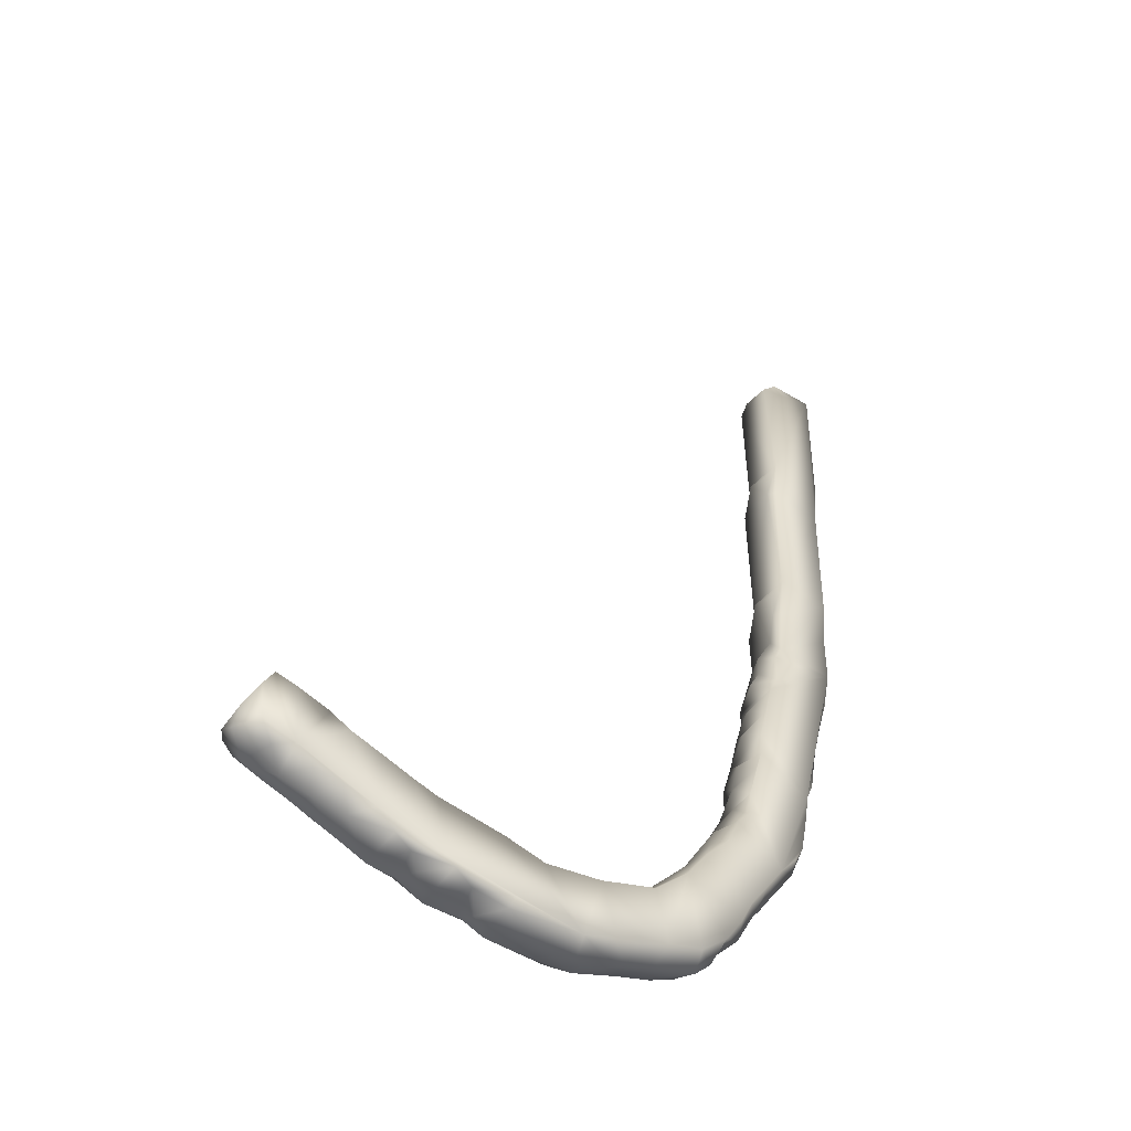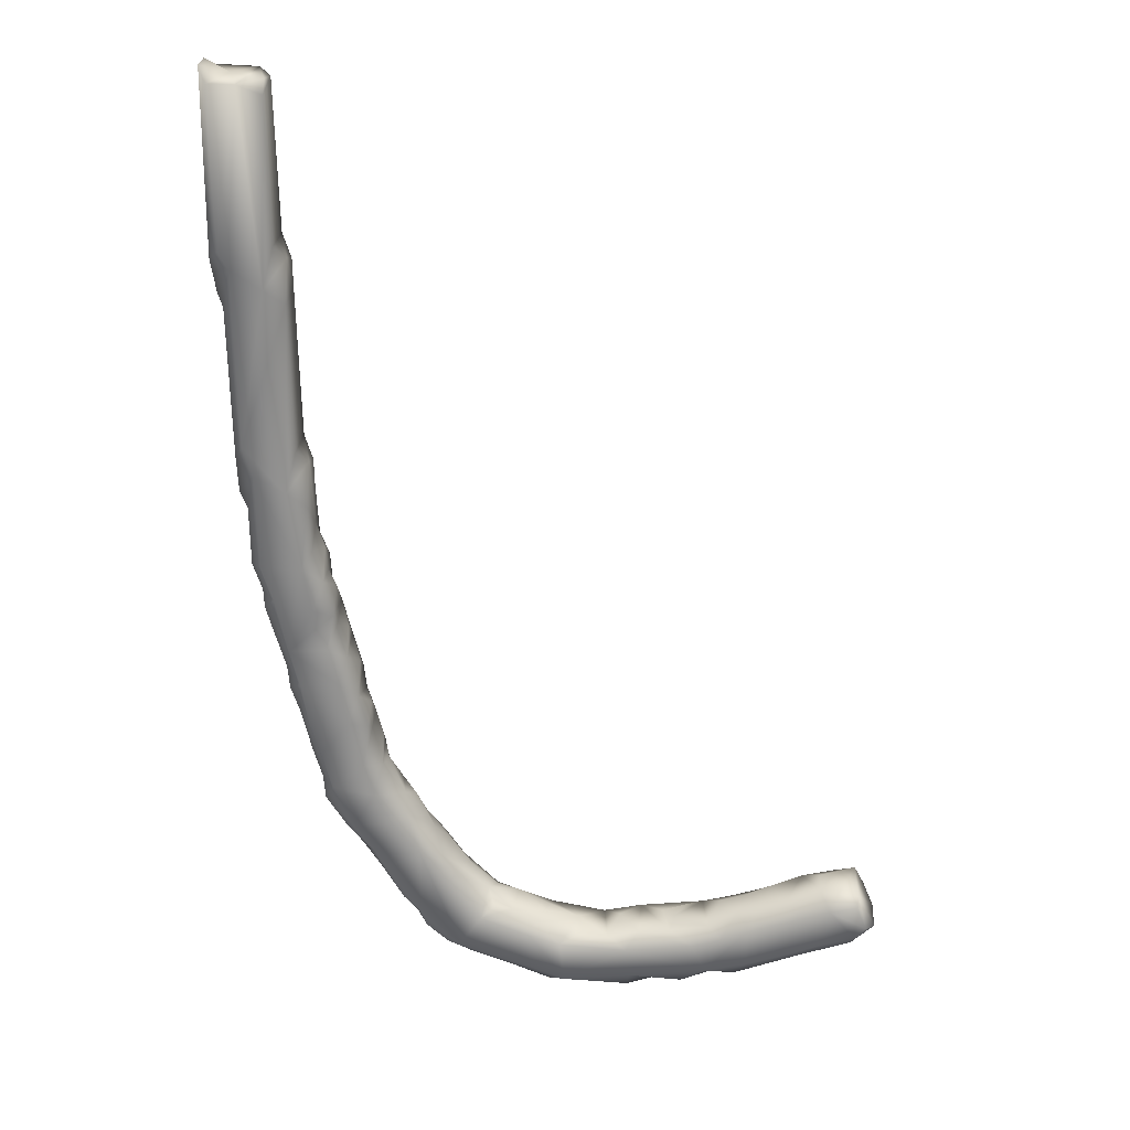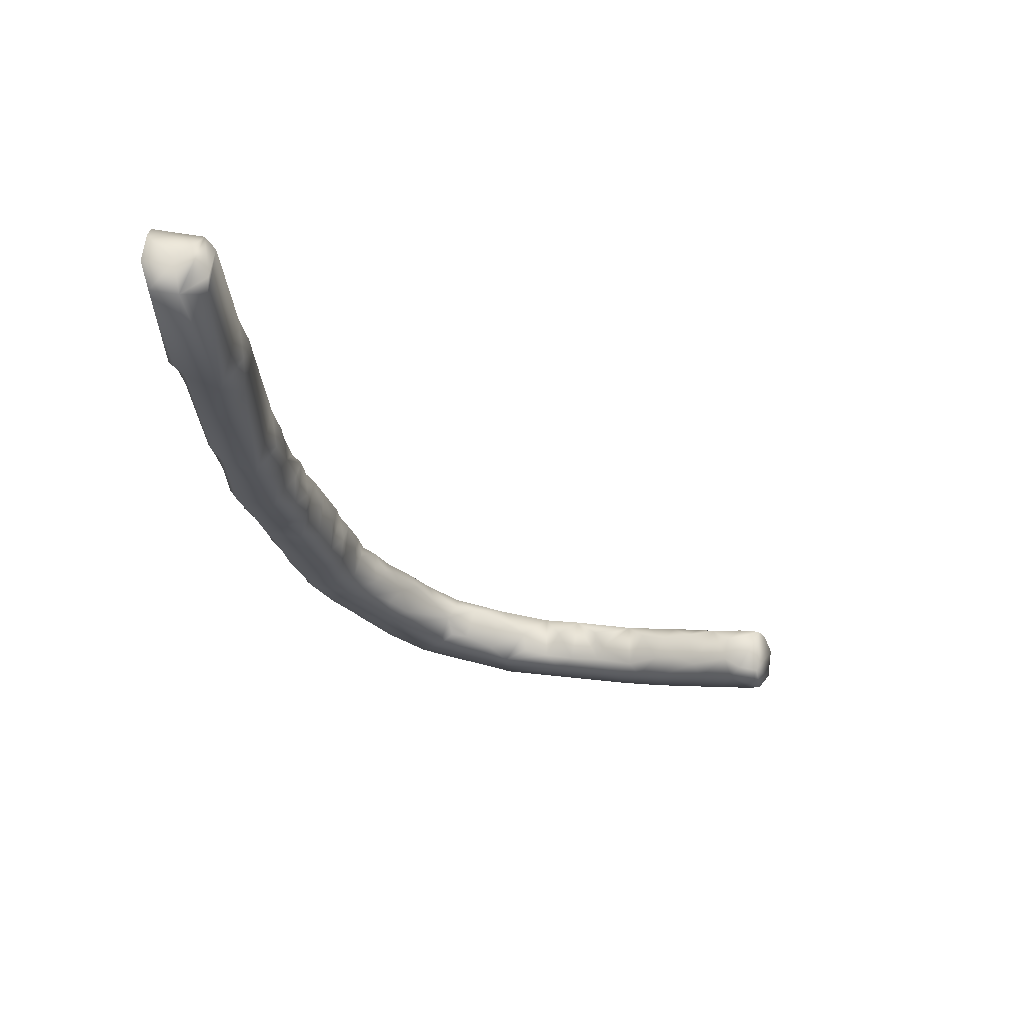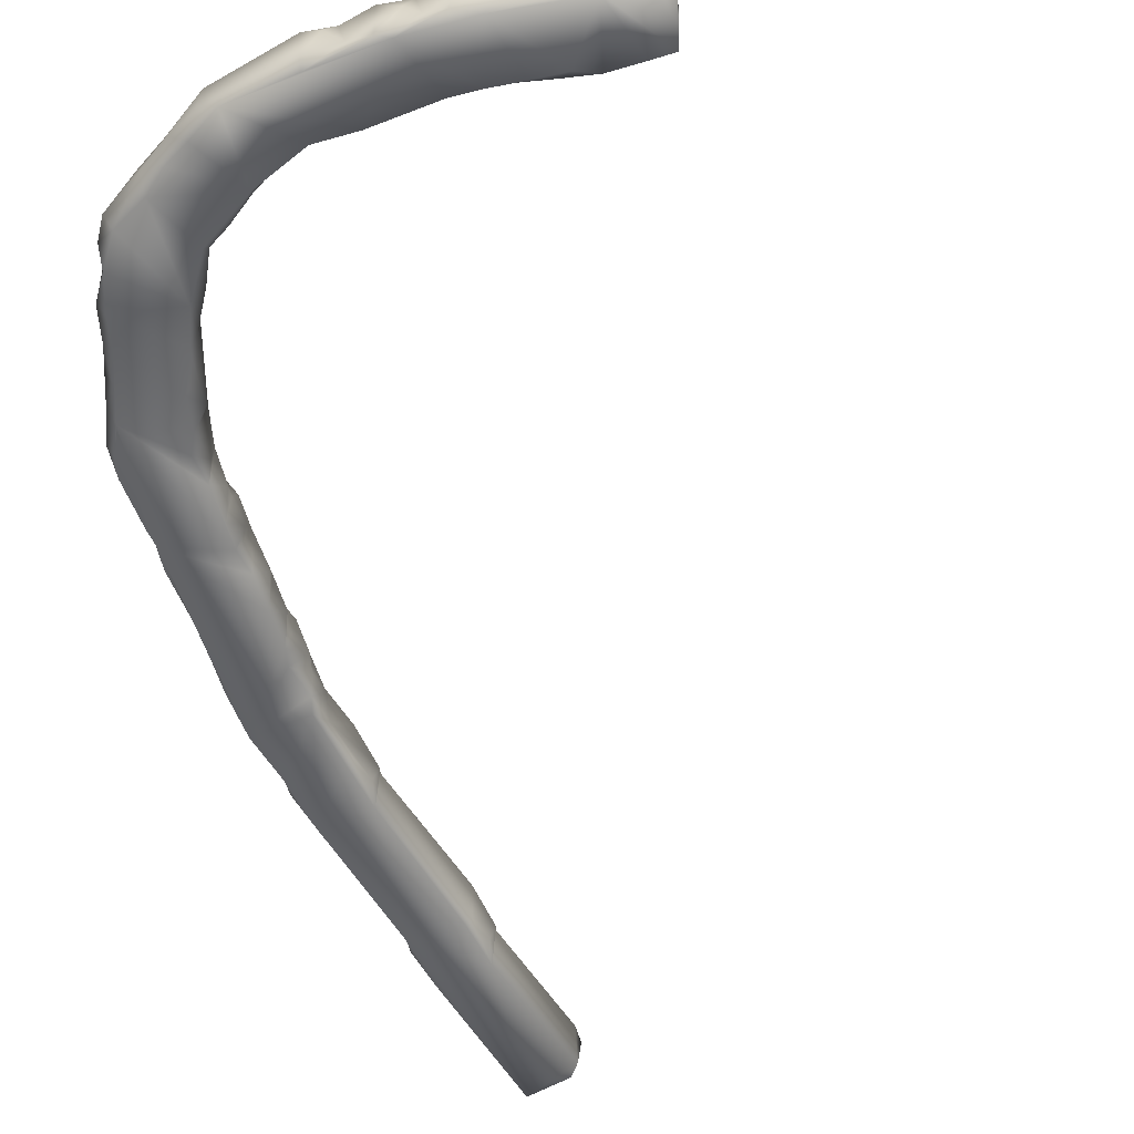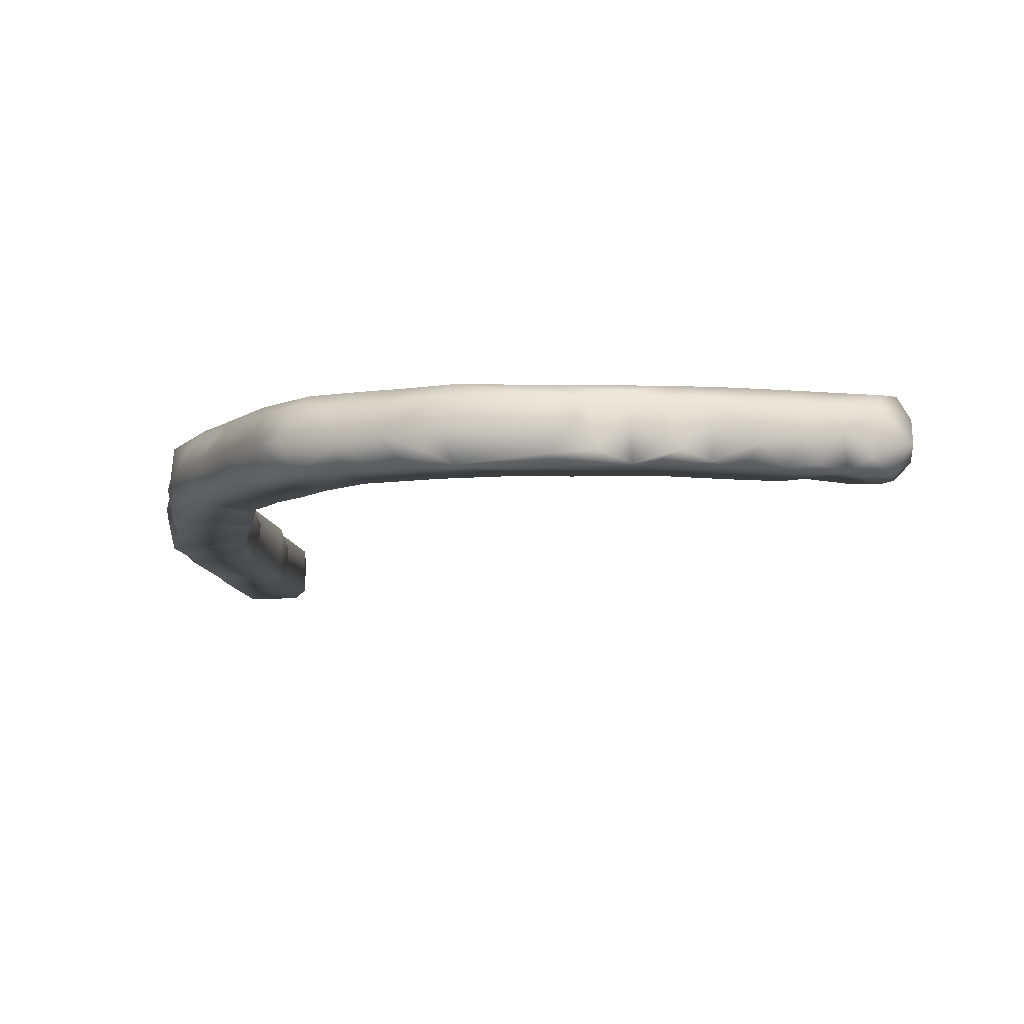
<metadata>
{"format":"obj","ext":"obj","renderer":"f3d","projection":"perspective","resolution":1024,"background":"white","views":[{"elev":-49.7,"azim":145.2,"up":"+Y"},{"elev":28.0,"azim":4.1,"up":"+Y"},{"elev":68.4,"azim":8.3,"up":"+Y"},{"elev":-53.6,"azim":30.3,"up":"+Z"},{"elev":-7.3,"azim":5.0,"up":"+Z"}]}
</metadata>
<code>
v 32.01 61.7 62.44
v 32.11 64.09 60
v 32 64.03 64.97
v 31.02 71.47 63.9
v 31 71.82 61.07
v 31.99 69.61 60.03
v 31.96 70.3 64.93
v 31.39 75.7 60.02
v 31 90.59 60
v 31.02 75.49 64.55
v 30.04 92.01 62.96
v 30 92.83 61.05
v 30.97 91.27 64.96
v 30.02 94.32 64.12
v 30 96.09 65
v 31.96 95.42 66
v 30.18 96.72 60.25
v 30.01 113.2 60
v 31.01 97.15 66
v 30 114 61.12
v 32.76 113.2 62.87
v 30 114.1 63.76
v 31 113 66
v 40.19 31.83 62.42
v 37.05 39.6 62.43
v 38.14 34.89 61.86
v 38.03 37.08 60.06
v 37.83 39 64.62
v 39.01 35.14 60.01
v 38.07 36.6 64.88
v 41.15 33.99 65.96
v 39.11 38.54 66
v 35.97 43.81 62.62
v 36.02 46.18 60.02
v 37.08 42.07 60.04
v 36.92 42.33 64.65
v 36.84 44.07 60
v 36.01 46.85 64.97
v 37.04 46.11 65.99
v 38.06 42.49 65.98
v 41.05 46.35 66
v 33.98 52.76 62.62
v 34.09 55.35 60.08
v 33.92 55.36 64.71
v 35.14 48.75 61.95
v 35.09 51.4 60.03
v 34.76 52.18 64.57
v 35.03 49.8 64.87
v 35.35 54.71 66
v 36.31 50.76 65.98
v 39.21 54.95 65.99
v 32.97 56.8 62.64
v 33.05 59.13 60.04
v 33 59.11 65
v 32.83 61 64.62
v 38.09 64.6 60
v 39.15 59.38 60.01
v 40 60.94 63.03
v 39.21 62.54 62.67
v 38.97 63.07 60.23
v 33 64.15 65.99
v 34.16 60.49 66
v 37.1 64.12 66
v 39.92 58.61 65.23
v 38.05 59.35 66
v 39.02 62.16 64.91
v 37.47 70.56 60.06
v 38 70.92 60.92
v 39.01 65.09 62.76
v 38.02 67.21 61.76
v 38.06 65.57 64.88
v 32.97 74.12 65.99
v 36.03 72.39 65.99
v 37.89 70.67 65.17
v 37 76.02 60.02
v 38 73.92 61.05
v 37.03 76.38 64.93
v 38.04 74.83 63.48
v 32.02 77.27 66
v 36.49 91.57 60.09
v 37 91.96 60.94
v 36 97.02 60.02
v 37 94.92 61.05
v 35.03 93.39 65.99
v 36.97 91.74 65.06
v 36.02 97.41 64.94
v 37.03 95.85 63.48
v 34.87 113 60.01
v 35.97 112.3 60.78
v 33.76 113 66
v 35.99 111.8 65.07
v 35.99 113 63.94
v 44.77 24.16 62.52
v 46.11 24.15 60.01
v 47.99 21.14 60.05
v 48.09 19.8 62.49
v 47.17 21.69 63.71
v 45.92 24.31 64.99
v 47.8 23.45 65.95
v 40.9 32.73 60
v 41.5 29.7 62.95
v 43.62 27.2 63.86
v 42.79 29.8 60
v 43.45 27.09 61.74
v 44.82 26.83 60.01
v 47.11 33.17 60
v 39.95 33.04 64.4
v 43.51 30.49 65.98
v 44.35 28.62 65.87
v 47.97 30.63 66
v 44.27 38.07 60.05
v 45.64 36.43 60.11
v 44.48 40.1 62.06
v 47.14 35.67 61.9
v 46.34 36.71 63.68
v 43.38 37.79 66
v 44.17 40.6 64.56
v 45.11 34.35 66
v 46.34 35.17 64.98
v 48.05 32.99 64.79
v 42.13 47.34 60.04
v 42.98 47.18 62.66
v 43.85 41.09 60.09
v 44.01 43.1 62.31
v 43.14 44.71 63.62
v 42.95 44.75 60.12
v 42.4 41.27 65.96
v 42.92 45.7 65.16
v 42.02 49.07 64.95
v 40.89 53.89 60.1
v 41.01 56.09 62.76
v 41.88 50.05 60.12
v 42.01 52.09 62.76
v 41.05 53.49 64.78
v 40.15 51.03 66
v 40.11 57.06 64.65
v 39.98 57.74 60.14
v 56.71 15.87 64.51
v 49.83 18 62.43
v 50.81 18.54 60.03
v 51.96 26.75 60.01
v 54.59 16.21 61.97
v 54.44 17.48 60
v 55.56 23.11 60.01
v 48.32 20.77 65.06
v 50.53 18.75 65.05
v 53.36 17.05 64.54
v 51.98 19.17 66
v 55.58 23.38 64.75
v 49.85 29.9 60.01
v 49.24 31.98 62.84
v 50.74 29.41 61.23
v 50.18 29.81 64.71
v 54.85 24.61 63.07
v 53.11 26.91 62.17
v 55.59 23.88 61.28
v 50.11 27.25 65.99
v 51.84 27.16 64.9
v 48.17 33.1 61.26
v 57.12 16.09 60.01
v 57.74 15.04 62.35
v 59.76 15.3 60
v 61.03 14 61.08
v 63.21 14.09 60.01
v 61.41 14.01 64.55
v 59.53 16.43 65.99
v 63.18 15.02 66
v 57.96 23 61.05
v 61.41 20.97 60.01
v 61.03 21.73 61.47
v 60.91 21.97 63.14
v 64.54 20.91 62.58
v 56.15 17.55 66
v 54.24 22.57 65.99
v 57.45 23.07 64.7
v 59.49 20.52 66
v 60.64 21.19 65.07
v 62.66 19.54 65.97
v 70.24 14 60.78
v 71.94 14 63.21
v 69.88 14.81 60
v 76.91 15.86 60
v 69.88 14.01 64.99
v 70.1 15.9 65.99
v 67.15 19.95 60.01
v 65.03 20.21 64.43
v 67.73 20.08 64.72
v 71.16 20.92 60.05
v 68.96 20.97 61.89
v 71.09 21 64.95
v 74.33 21.12 64.64
v 69.71 19.15 65.98
v 73.52 14.8 61.16
v 72.61 14.92 64.84
v 75.89 15.03 60.05
v 75.66 15.07 65.31
v 78.16 14.99 62.32
v 79.4 15.75 61.21
v 78.59 15.85 64.66
v 73.51 21.17 61.18
v 77.79 21.85 60.14
v 74.87 22.01 63.24
v 76.1 21.99 61.04
v 80.42 22.52 60.06
v 79.61 22.79 61.22
v 81.56 23.72 64.25
v 76.79 20.06 66
v 78.45 22.04 64.95
v 78.27 17.01 66
v 79.84 21.07 66
v 81.5 16.02 60.31
v 81.56 15.98 64.73
v 83.52 17.54 60
v 82.25 23.96 61.63
v 85.16 17.11 61.85
v 83.47 23.5 60.02
v 84.28 17.02 64.68
v 86.68 18.41 60.08
v 88.18 17.98 62.51
v 82.55 18.08 66
v 82.63 22.33 65.99
v 84.04 24.51 64
v 86.56 19.46 66
v 87.38 23.92 65.98
v 86.58 24.48 60.01
v 85.22 24.98 61.07
v 86.37 25.13 64.78
v 88.32 25.93 60.37
v 88.84 19.01 64.9
v 89.31 18.94 60.36
v 91.27 20.34 60
v 91.04 19.14 63.05
v 92.98 20.04 61.07
v 94.56 21.34 60
v 93.69 20.46 64.49
v 96.05 22.52 64.17
v 95.99 22.93 61.04
v 94.9 25.11 60.05
v 90.55 21.08 66
v 91.18 25.3 66
v 91.73 20.14 65.06
v 93.93 22.07 65.95
v 95.05 23.41 66.05
v 90.14 27 61.69
v 91.66 26.52 60.03
v 93.9 27 60.04
v 90.08 26.94 64.12
v 91.99 26.99 64.99
v 94.14 26.89 65.07
v 93.96 25.96 65.98
v 96.07 21.02 62.15
f 6 2 1
f 6 1 3
f 4 6 7
f 4 5 6
f 6 3 7
f 6 5 8
f 9 4 10
f 9 10 13
f 10 4 72
f 13 10 79
f 22 12 11
f 22 11 14
f 11 9 13
f 11 12 9
f 18 9 17
f 11 13 14
f 19 15 16
f 19 16 90
f 23 21 22
f 28 27 30
f 27 28 25
f 27 29 26
f 30 26 107
f 107 31 30
f 30 31 32
f 37 36 33
f 33 34 37
f 100 27 35
f 34 33 38
f 39 36 40
f 40 28 32
f 46 47 42
f 42 43 46
f 37 34 46
f 48 45 38
f 38 39 50
f 53 52 54
f 55 53 54
f 53 55 1
f 43 44 52
f 52 53 43
f 2 43 53
f 60 2 56
f 60 59 57
f 61 55 62
f 44 49 62
f 62 54 44
f 62 49 63
f 51 136 64
f 64 49 51
f 66 58 59
f 70 71 69
f 67 68 56
f 69 60 70
f 7 61 72
f 7 72 4
f 72 63 73
f 63 71 74
f 74 73 63
f 71 63 66
f 8 56 6
f 75 8 9
f 78 70 76
f 78 76 75
f 78 73 74
f 73 77 85
f 82 9 18
f 80 81 75
f 83 87 81
f 16 79 84
f 85 79 73
f 77 81 85
f 87 84 85
f 87 83 82
f 89 18 88
f 84 86 91
f 91 90 84
f 88 18 21
f 90 21 23
f 97 93 95
f 97 95 96
f 97 145 99
f 24 103 101
f 101 103 104
f 103 105 104
f 104 105 93
f 94 93 105
f 100 105 103
f 101 108 107
f 101 109 108
f 102 98 109
f 109 98 99
f 110 109 99
f 100 24 26
f 107 24 101
f 112 100 111
f 115 114 112
f 31 107 108
f 127 32 116
f 118 31 108
f 116 119 115
f 121 100 37
f 121 122 126
f 123 100 121
f 126 124 123
f 122 125 126
f 123 113 111
f 117 113 123
f 124 117 123
f 128 41 127
f 127 117 125
f 130 37 2
f 129 122 121
f 129 121 132
f 133 132 130
f 136 51 134
f 134 135 129
f 137 2 57
f 131 130 137
f 96 140 139
f 96 95 140
f 141 140 95
f 139 140 142
f 140 143 142
f 143 140 141
f 142 143 160
f 145 96 146
f 139 147 146
f 148 176 174
f 150 94 106
f 159 150 106
f 151 152 159
f 141 94 150
f 152 141 150
f 141 156 144
f 154 156 155
f 110 148 157
f 153 110 158
f 158 154 153
f 174 149 154
f 151 159 114
f 120 110 153
f 142 160 161
f 160 162 161
f 163 161 162
f 161 163 165
f 164 163 162
f 166 165 167
f 144 169 143
f 169 160 143
f 175 168 154
f 168 169 144
f 175 171 168
f 173 147 138
f 149 175 154
f 173 166 176
f 166 138 165
f 177 172 171
f 186 172 178
f 165 179 183
f 179 180 183
f 194 183 180
f 185 164 169
f 187 172 186
f 187 189 185
f 188 164 185
f 188 189 190
f 178 167 192
f 192 209 207
f 180 179 193
f 196 195 197
f 195 182 198
f 197 195 198
f 196 197 199
f 201 182 188
f 200 201 188
f 202 203 200
f 201 203 202
f 205 201 208
f 167 184 209
f 190 207 191
f 191 208 202
f 191 207 208
f 207 209 210
f 199 198 212
f 204 213 182
f 212 215 217
f 215 213 218
f 208 210 206
f 209 212 220
f 220 217 223
f 217 219 229
f 222 214 206
f 226 216 214
f 225 231 213
f 228 225 226
f 227 228 226
f 221 227 222
f 221 224 227
f 231 218 213
f 232 219 230
f 235 232 233
f 233 234 251
f 235 233 251
f 237 234 238
f 224 223 240
f 223 229 239
f 223 239 240
f 241 232 235
f 239 241 242
f 240 242 243
f 236 235 251
f 247 228 227
f 249 236 237
f 238 231 246
f 249 237 238
f 227 224 247
f 247 240 248
f 250 240 243
f 249 238 246
f 249 246 248
f 249 243 236
f 237 251 234
f 236 251 237
f 4 9 5
f 8 5 9
f 17 12 22
f 17 9 12
f 16 13 79
f 14 13 16
f 16 15 14
f 22 18 17
f 22 14 15
f 23 15 19
f 23 19 90
f 20 18 22
f 20 21 18
f 22 21 20
f 22 15 23
f 30 27 26
f 100 29 27
f 26 24 107
f 29 100 26
f 32 28 30
f 45 34 38
f 36 35 25
f 37 35 36
f 35 27 25
f 37 100 35
f 38 33 36
f 36 25 28
f 39 38 36
f 40 36 28
f 41 39 40
f 41 40 32
f 44 43 42
f 47 46 45
f 48 47 45
f 46 34 45
f 2 46 43
f 2 37 46
f 44 42 47
f 50 47 48
f 49 47 50
f 49 44 47
f 50 48 38
f 49 50 135
f 50 39 41
f 41 135 50
f 49 135 51
f 2 53 1
f 57 58 137
f 59 58 57
f 60 57 2
f 3 1 55
f 54 52 44
f 62 55 54
f 61 3 55
f 63 61 62
f 65 63 49
f 63 65 66
f 64 65 49
f 66 65 64
f 56 2 6
f 8 67 56
f 56 70 60
f 68 70 56
f 60 69 59
f 69 66 59
f 61 7 3
f 72 61 63
f 74 71 70
f 69 71 66
f 75 68 67
f 75 67 8
f 77 78 75
f 81 77 75
f 76 70 68
f 76 68 75
f 79 10 72
f 79 72 73
f 78 74 70
f 78 77 73
f 82 80 9
f 82 81 80
f 80 75 9
f 83 81 82
f 85 84 79
f 87 85 81
f 87 86 84
f 86 87 82
f 91 86 82
f 90 16 84
f 89 91 82
f 89 82 18
f 21 90 88
f 88 92 89
f 92 91 89
f 92 88 90
f 90 91 92
f 94 95 93
f 98 93 97
f 98 97 99
f 103 24 100
f 102 101 104
f 93 102 104
f 106 94 105
f 100 106 105
f 101 102 109
f 102 93 98
f 108 109 110
f 118 108 110
f 113 112 111
f 112 113 115
f 113 117 115
f 112 106 100
f 112 114 106
f 106 114 159
f 115 151 114
f 32 31 116
f 118 116 31
f 117 116 115
f 119 116 118
f 119 118 110
f 119 120 151
f 115 119 151
f 126 123 121
f 125 124 126
f 122 128 125
f 123 111 100
f 124 125 117
f 41 32 127
f 129 41 128
f 127 116 117
f 125 128 127
f 122 129 128
f 130 132 37
f 134 133 130
f 130 131 134
f 132 121 37
f 132 133 129
f 51 135 134
f 135 41 129
f 131 136 134
f 133 134 129
f 137 130 2
f 136 131 137
f 137 64 136
f 58 64 137
f 58 66 64
f 141 95 94
f 147 139 142
f 97 96 145
f 96 139 146
f 148 145 146
f 148 99 145
f 148 146 147
f 173 148 147
f 147 142 138
f 148 173 176
f 150 159 152
f 151 153 152
f 152 155 141
f 152 153 155
f 144 143 141
f 141 155 156
f 155 153 154
f 110 99 148
f 120 153 151
f 157 158 110
f 174 157 148
f 158 174 154
f 158 157 174
f 120 119 110
f 138 142 161
f 169 164 162
f 164 165 163
f 138 161 165
f 156 168 144
f 154 168 156
f 169 162 160
f 168 170 169
f 171 170 168
f 171 172 170
f 170 172 169
f 149 174 175
f 173 138 166
f 176 177 174
f 177 175 174
f 177 171 175
f 176 166 167
f 177 176 178
f 177 178 172
f 178 176 167
f 165 164 179
f 164 181 179
f 164 182 181
f 167 165 183
f 184 167 183
f 184 183 194
f 172 185 169
f 187 185 172
f 185 189 188
f 188 182 164
f 189 187 190
f 191 188 190
f 192 187 178
f 186 178 187
f 187 192 190
f 192 167 209
f 192 207 190
f 193 179 181
f 194 180 193
f 195 193 181
f 182 195 181
f 196 193 195
f 194 193 196
f 199 197 198
f 184 194 196
f 191 200 188
f 191 202 200
f 200 203 201
f 208 201 202
f 201 204 182
f 205 204 201
f 209 184 196
f 209 196 199
f 207 210 208
f 209 199 212
f 208 206 205
f 211 198 182
f 212 198 211
f 182 213 211
f 204 216 213
f 205 214 204
f 206 214 205
f 214 216 204
f 211 213 215
f 212 211 215
f 215 218 219
f 221 206 210
f 221 209 220
f 210 209 221
f 220 212 217
f 221 222 206
f 221 220 223
f 219 217 215
f 229 223 217
f 216 225 213
f 226 225 216
f 214 222 226
f 227 226 222
f 230 219 218
f 229 219 232
f 218 231 230
f 232 230 231
f 232 231 233
f 234 233 231
f 238 234 231
f 224 221 223
f 232 241 229
f 239 229 241
f 240 239 242
f 242 241 235
f 236 242 235
f 243 242 236
f 225 228 231
f 228 245 231
f 247 244 228
f 228 244 245
f 247 246 244
f 245 246 231
f 244 246 245
f 224 240 247
f 240 250 248
f 248 246 247
f 249 248 250
f 249 250 243

</code>
